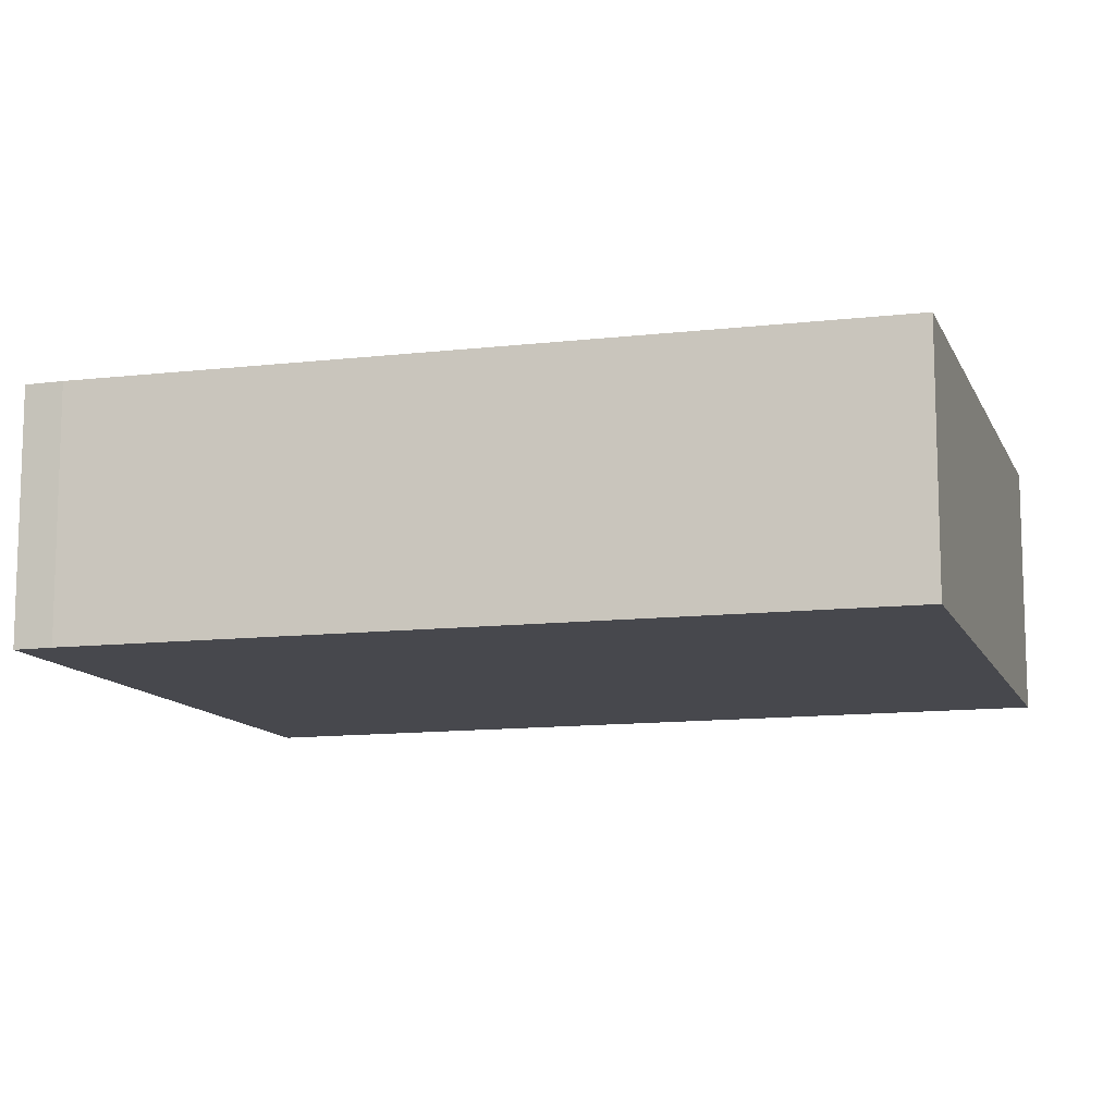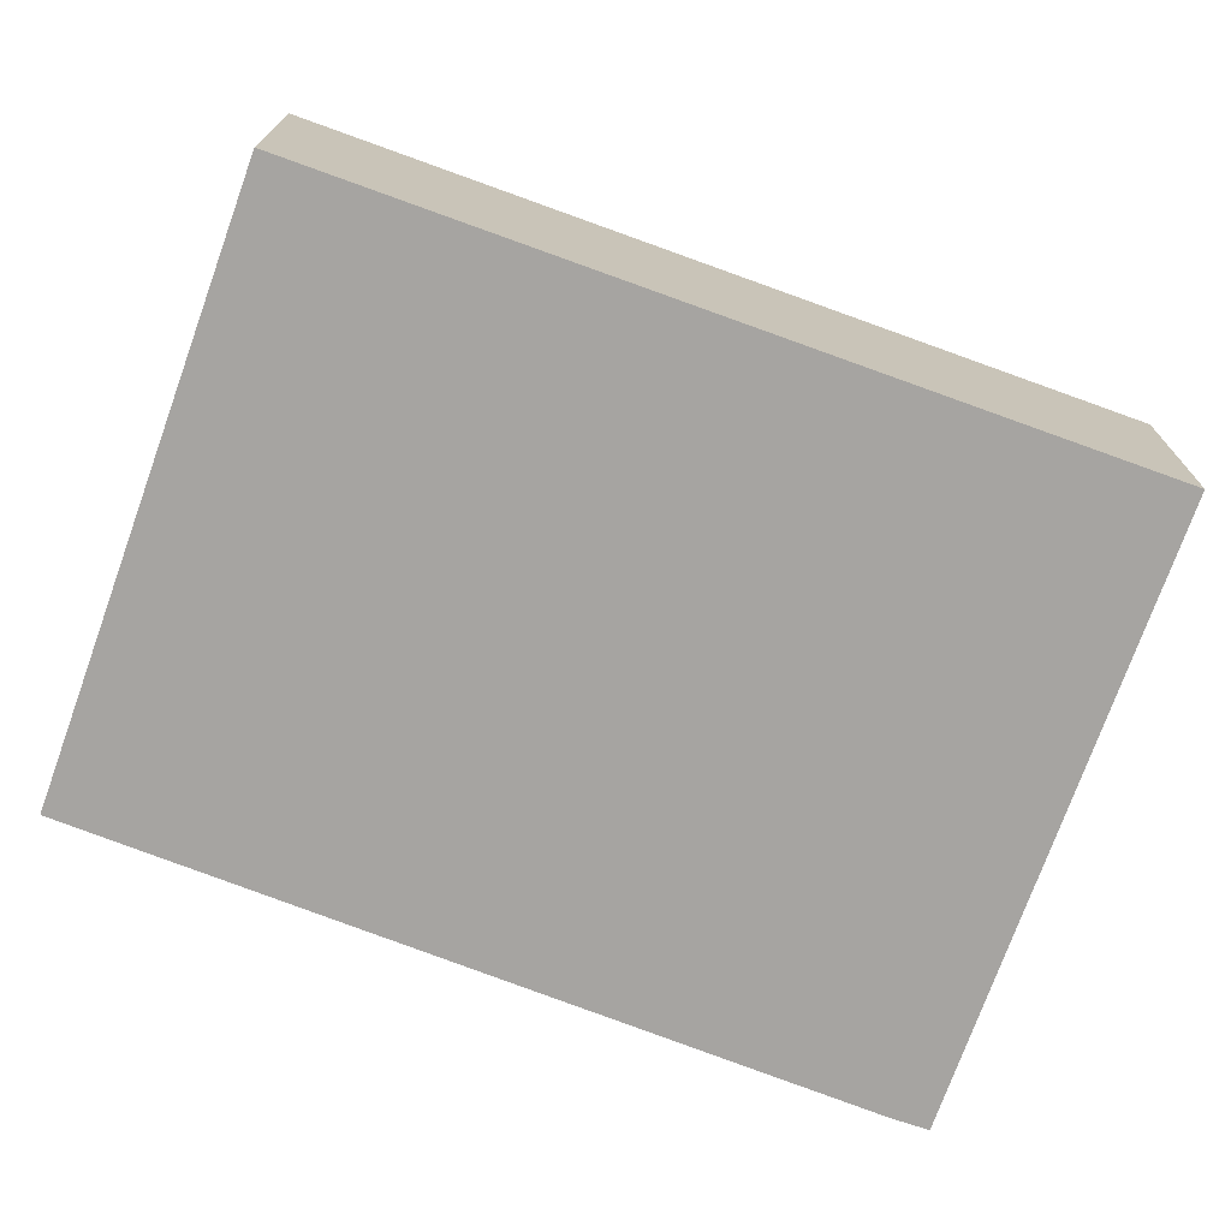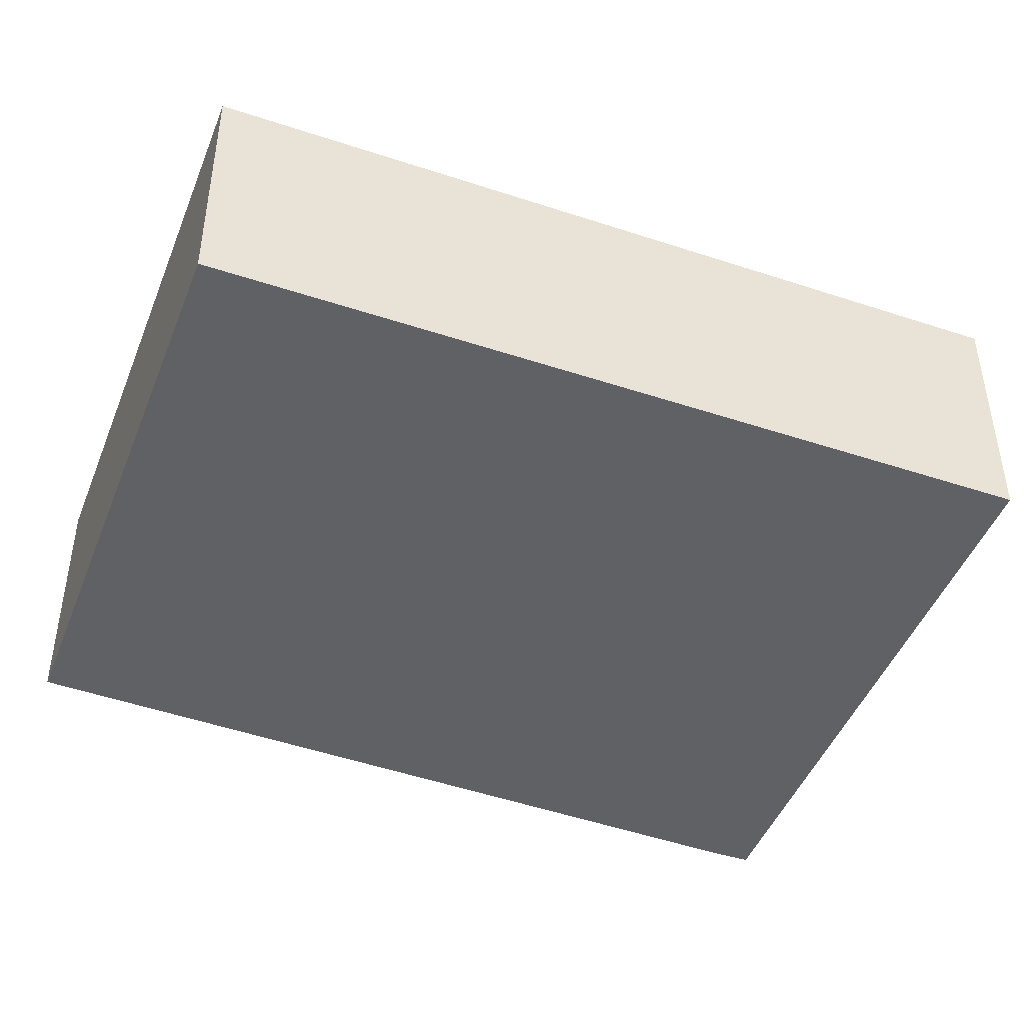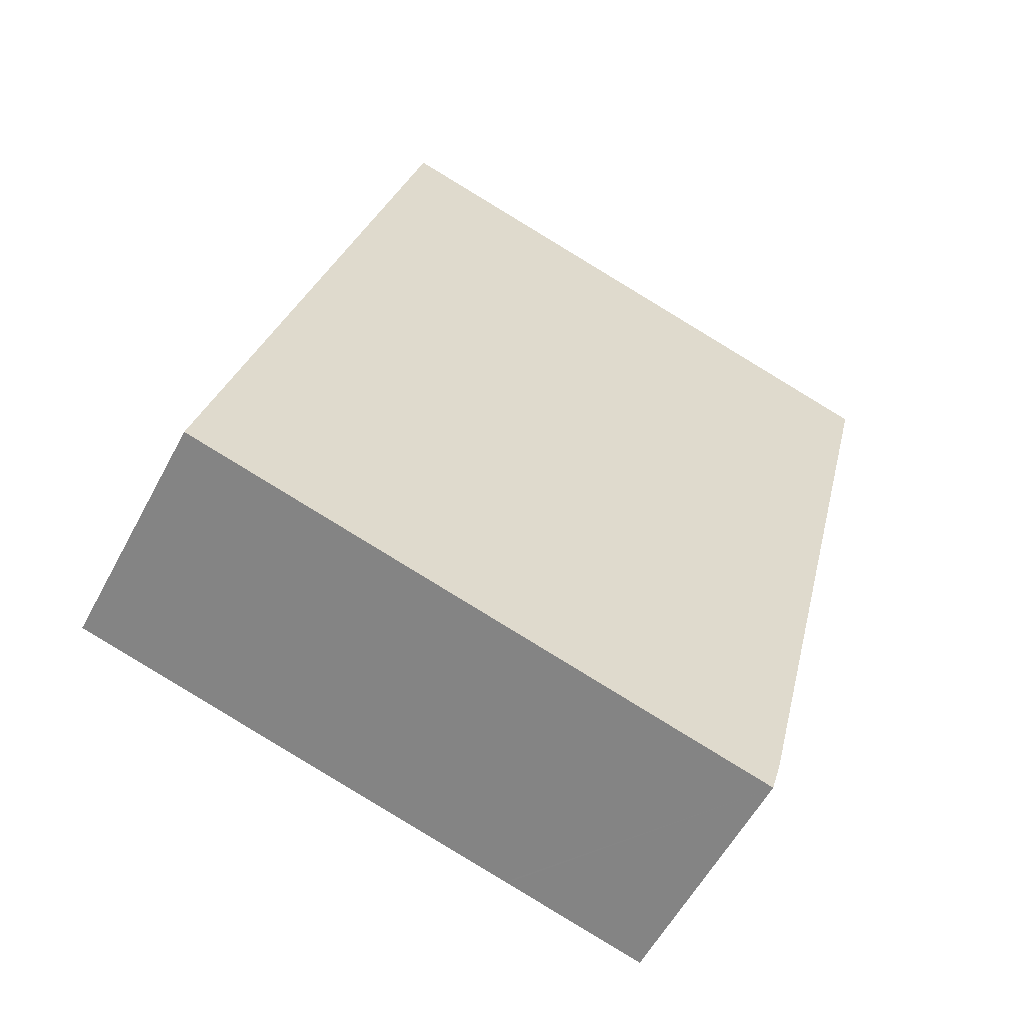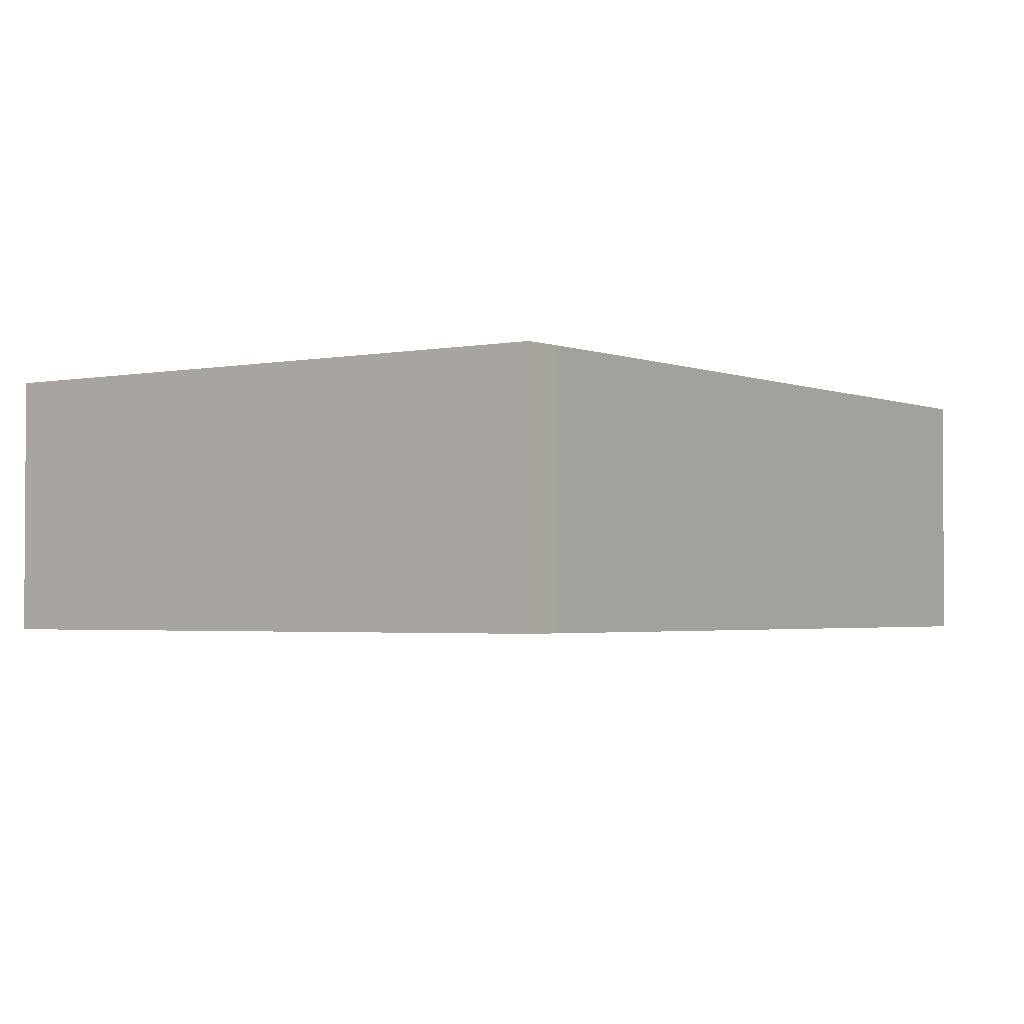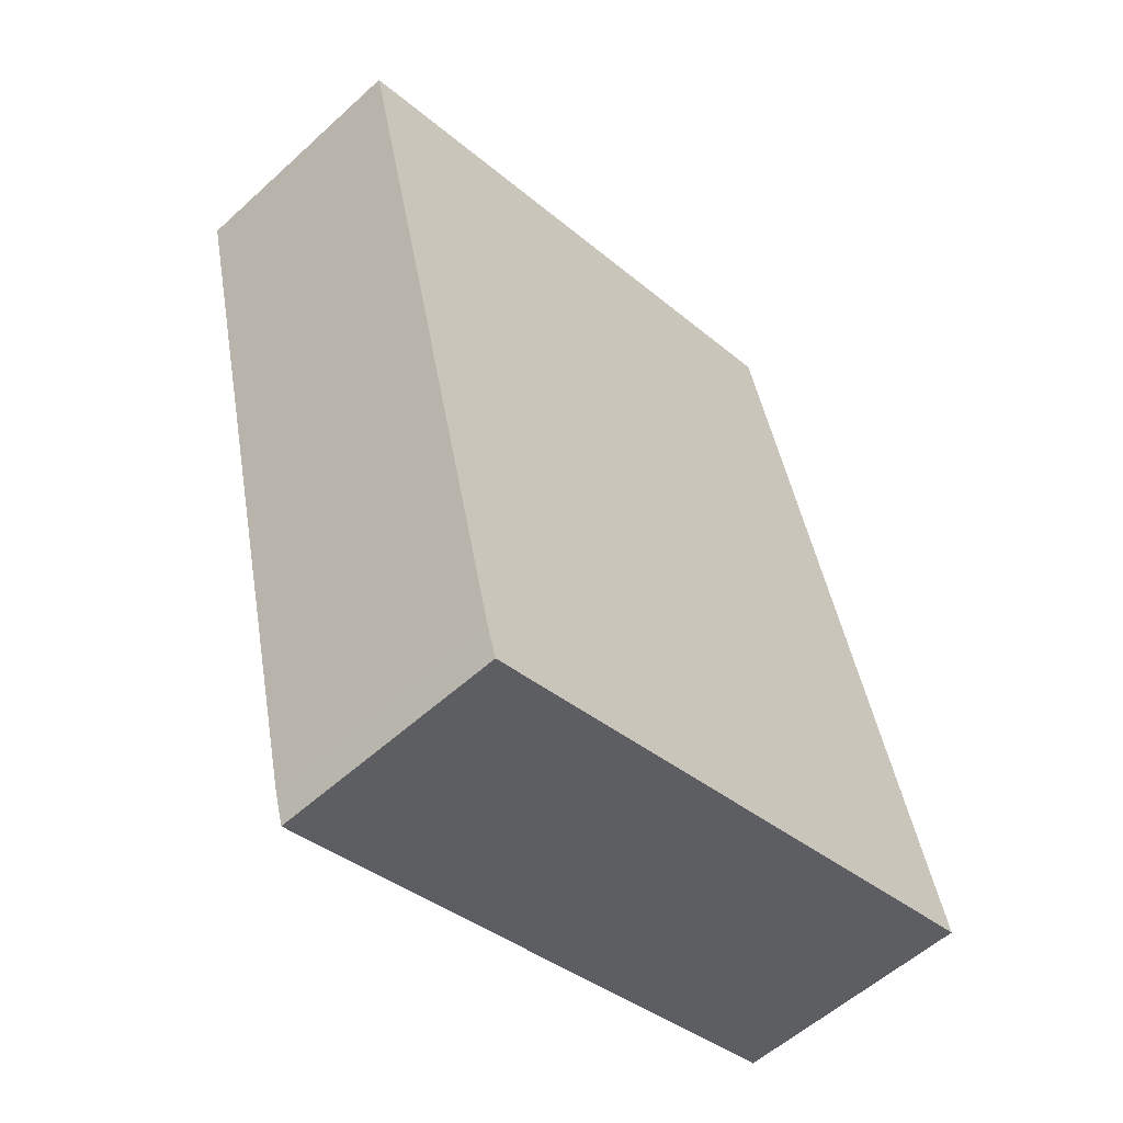
<metadata>
{"format":"obj","ext":"obj","renderer":"f3d","projection":"perspective","resolution":1024,"background":"white","views":[{"elev":-11.7,"azim":-88.0,"up":"+Y"},{"elev":-73.5,"azim":55.3,"up":"+Y"},{"elev":-45.6,"azim":54.3,"up":"+Y"},{"elev":-56.9,"azim":152.3,"up":"+Z"},{"elev":-2.3,"azim":-158.6,"up":"+Y"},{"elev":-56.1,"azim":-46.3,"up":"+Z"}]}
</metadata>
<code>
v  7.29 3.07 1.94
v  2.292 3.07 -9.583
v  0 3.07 1.88e-16
v  9.924 3.07 -8.03
v  8.865 3.07 -8.315
v  4.249 3.07 -9.558
v  2.427 3.07 -10.05
v  4.224 3.07 -9.565
v  9.924 4.917e-16 -8.03
v  8.865 5.091e-16 -8.315
v  4.249 5.853e-16 -9.558
v  4.224 5.857e-16 -9.565
v  2.427 6.153e-16 -10.05
v  2.292 5.868e-16 -9.583
v  0 0 0
v  7.29 -1.188e-16 1.94
g defaultobject
f 1 2 3
f 2 1 4
f 2 4 5
f 2 5 6
f 2 6 7
f 7 6 8
f 9 5 4
f 5 9 6
f 6 9 10
f 6 10 11
f 6 11 8
f 8 11 7
f 7 11 12
f 7 12 13
f 13 2 7
f 2 13 14
f 14 3 2
f 3 14 15
f 15 1 3
f 1 15 16
f 16 4 1
f 4 16 9
f 16 10 9
f 10 16 11
f 11 16 12
f 12 16 13
f 13 16 14
f 14 16 15

</code>
